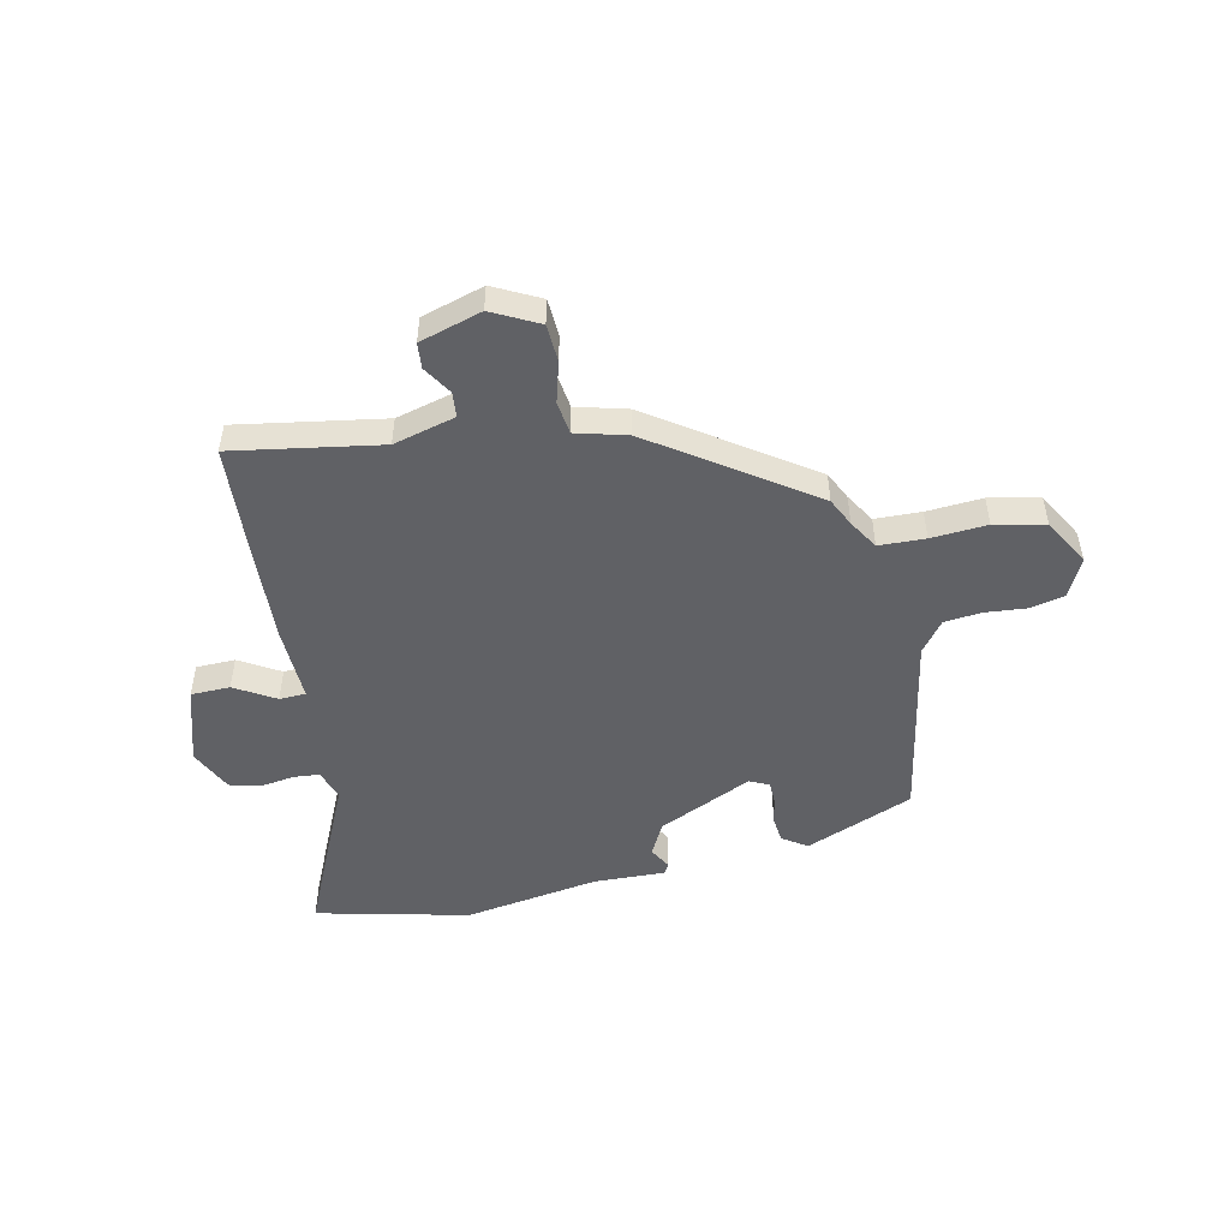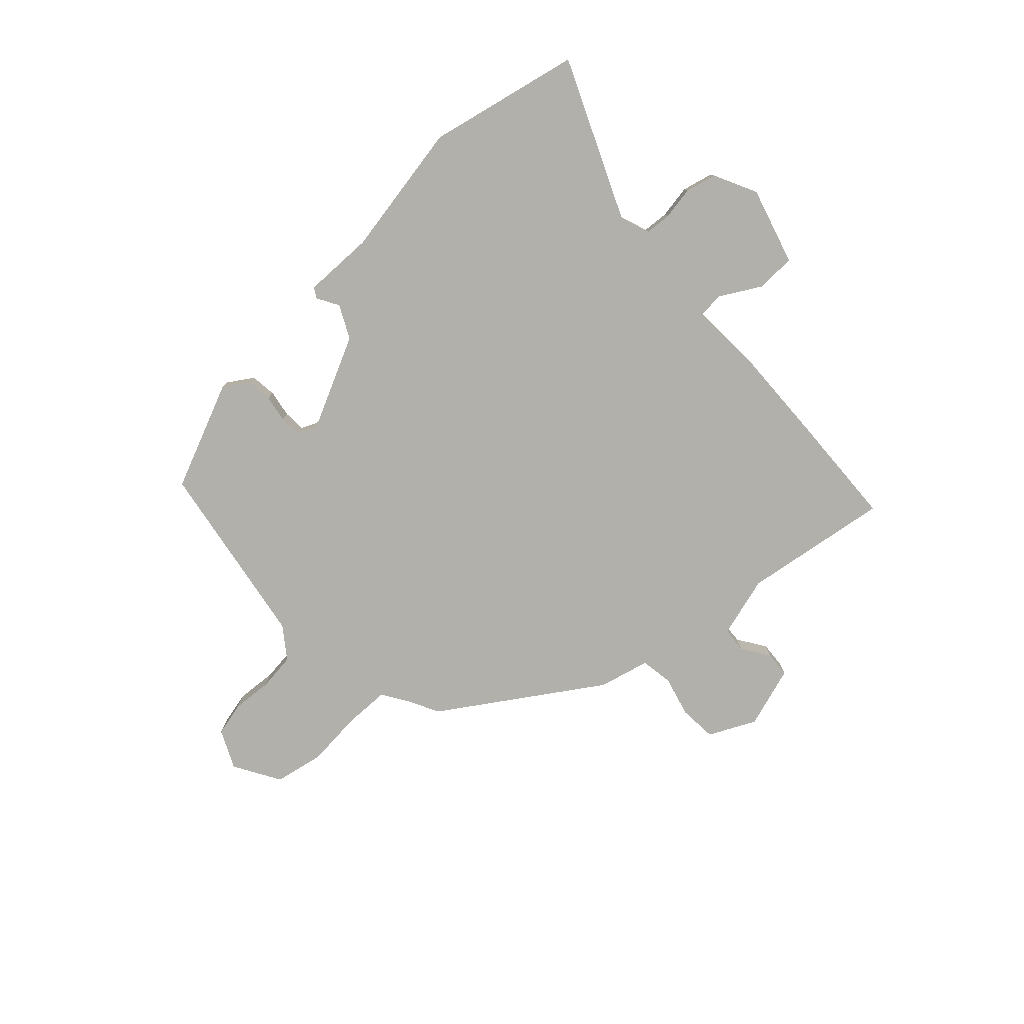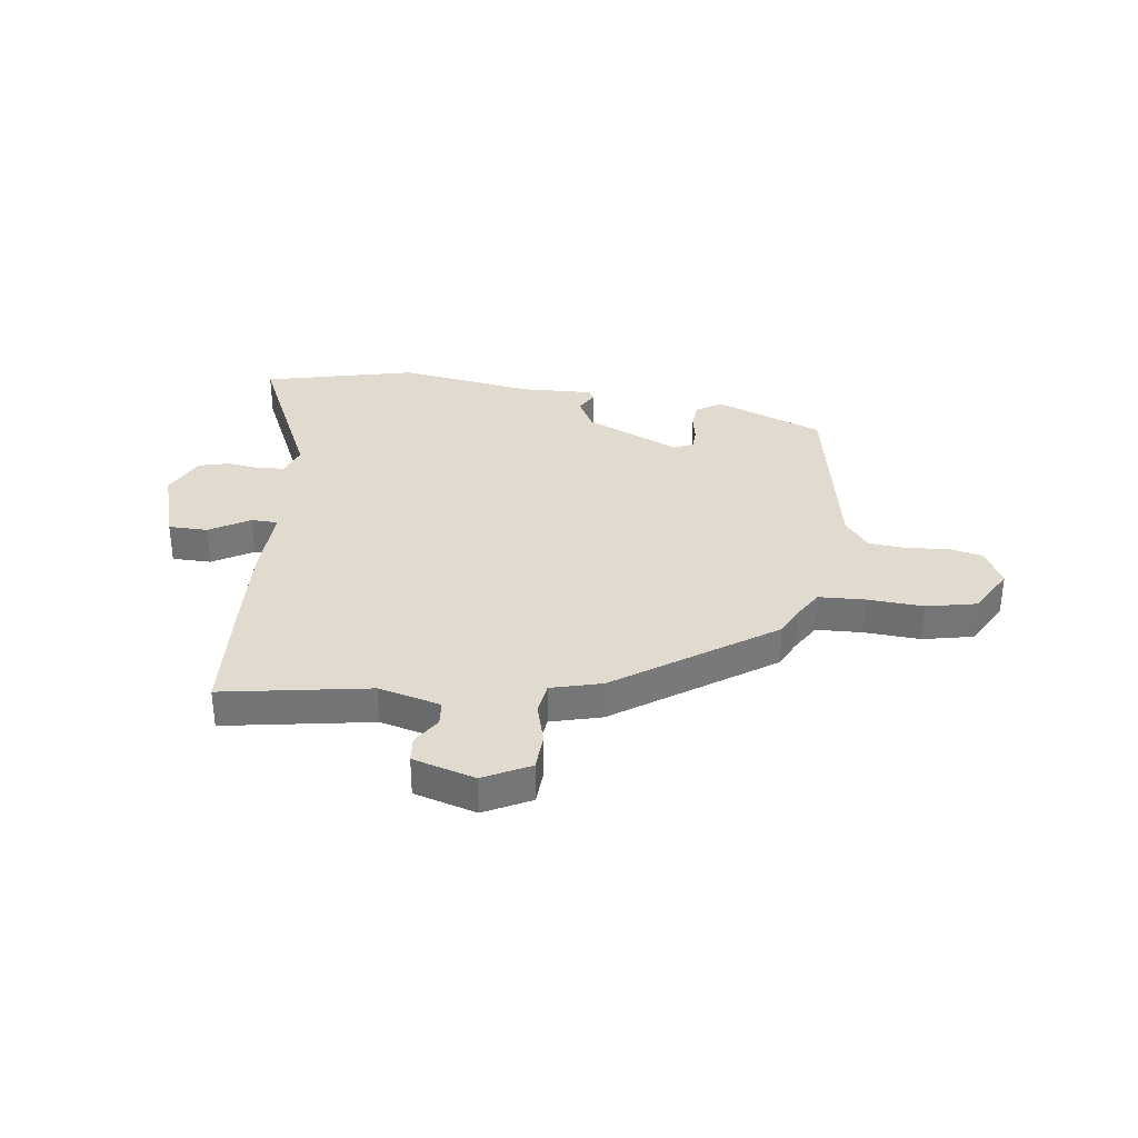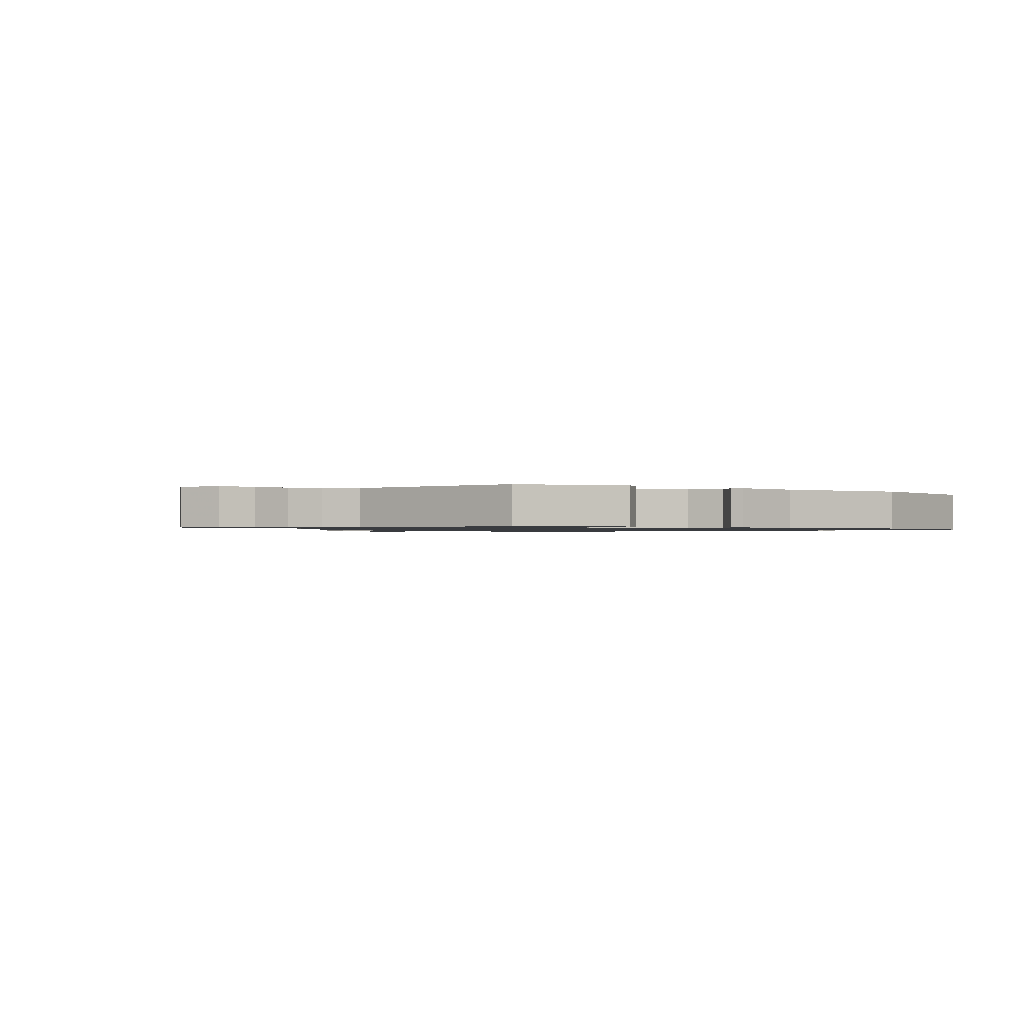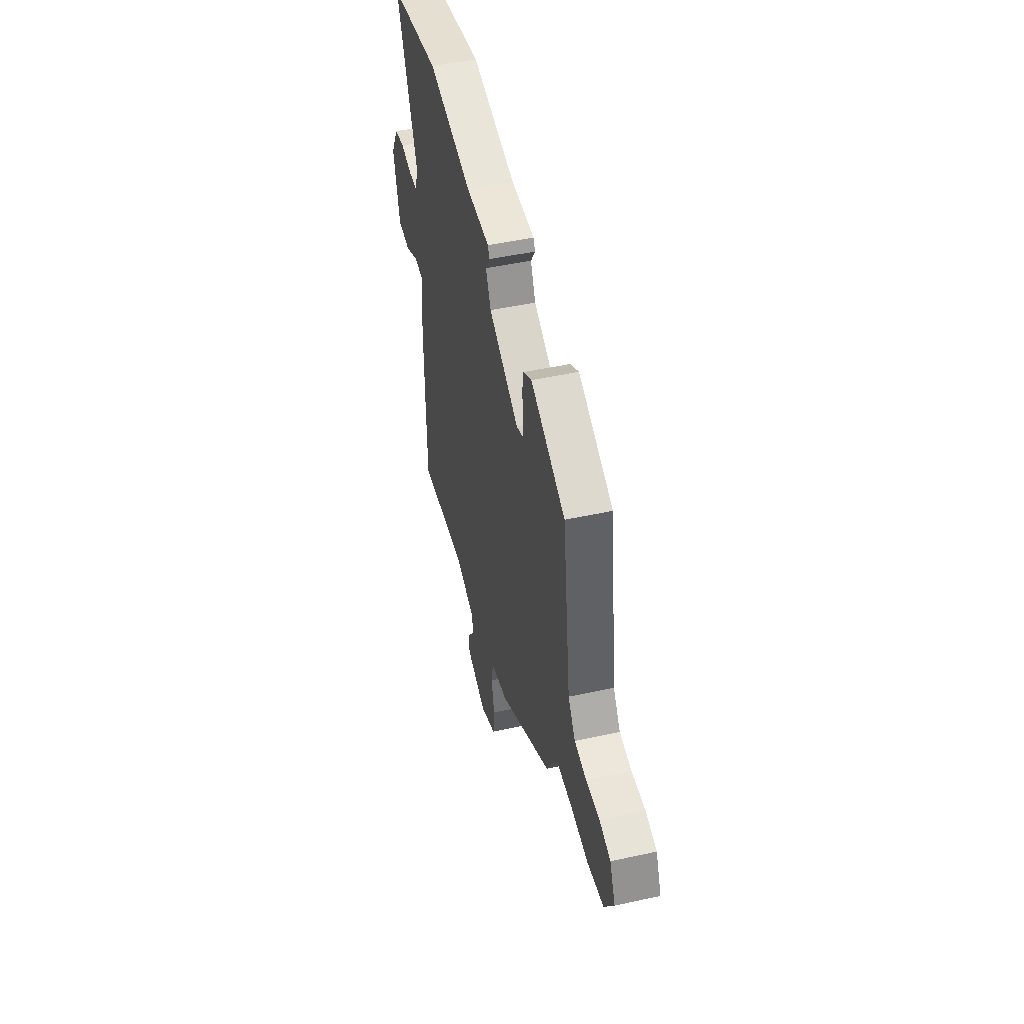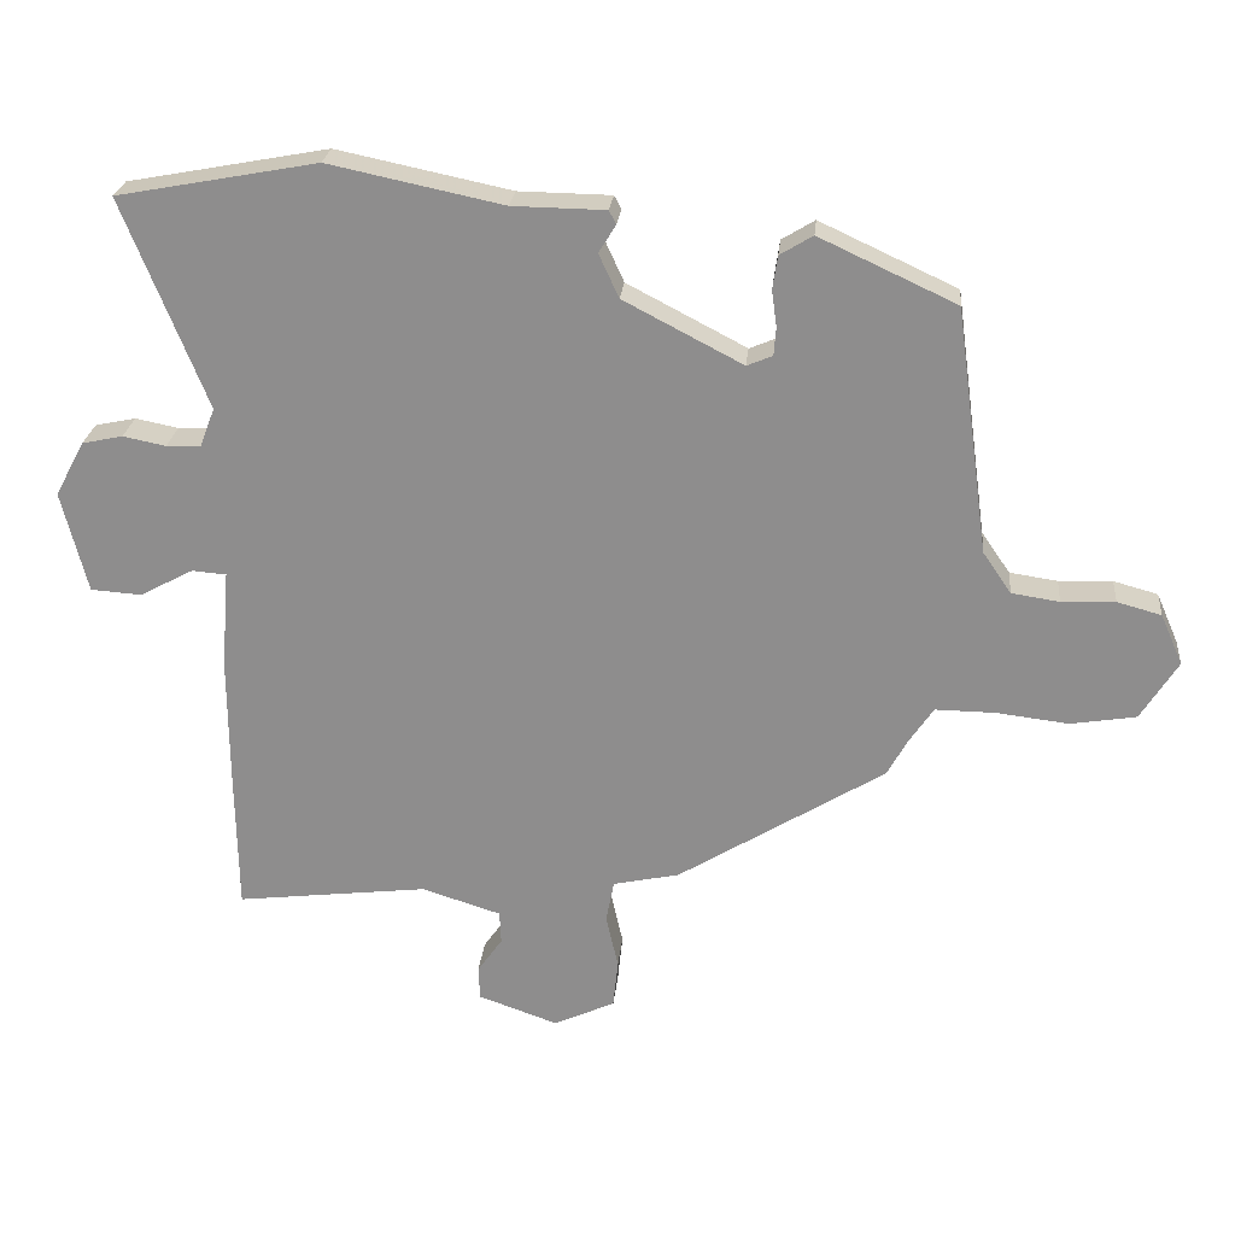
<metadata>
{"format":"obj","ext":"obj","renderer":"f3d","projection":"perspective","resolution":1024,"background":"white","views":[{"elev":-49.6,"azim":-170.5,"up":"+Y"},{"elev":-78.5,"azim":41.2,"up":"+Y"},{"elev":33.7,"azim":-175.3,"up":"+Y"},{"elev":-1.0,"azim":-43.2,"up":"+Y"},{"elev":48.0,"azim":-103.8,"up":"+Z"},{"elev":24.5,"azim":-174.5,"up":"+Z"}]}
</metadata>
<code>
v 0.502 0.07 -0.381
v 0.499 0.07 -0.577
v 0.23 0.07 -0.545
v 0.119 0.07 -0.58
v 0.117 0.07 -0.626
v 0.152 0.07 -0.676
v 0.15 0.07 -0.723
v 0.039 0.07 -0.762
v -0.047 0.07 -0.723
v -0.054 0.07 -0.655
v -0.037 0.07 -0.58
v -0.048 0.07 -0.521
v -0.141 0.07 -0.501
v -0.431 0.07 -0.322
v -0.458 0.07 -0.272
v -0.493 0.07 -0.22
v -0.577 0.07 -0.221
v -0.678 0.07 -0.233
v -0.77 0.07 -0.218
v -0.822 0.07 -0.135
v -0.791 0.07 -0.064
v -0.729 0.07 -0.047
v -0.654 0.07 -0.05
v -0.587 0.07 -0.04
v -0.547 0.07 0.018
v -0.5 0.07 0.363
v -0.308 0.07 0.452
v -0.262 0.07 0.424
v -0.255 0.07 0.377
v -0.262 0.07 0.327
v -0.259 0.07 0.287
v -0.223 0.07 0.272
v -0.056 0.07 0.359
v -0.028 0.07 0.42
v -0.052 0.07 0.459
v -0.042 0.07 0.478
v 0.088 0.07 0.48
v 0.332 0.07 0.531
v 0.612 0.07 0.479
v 0.495 0.07 0.186
v 0.516 0.07 0.132
v 0.564 0.07 0.13
v 0.624 0.07 0.142
v 0.681 0.07 0.13
v 0.722 0.07 0.053
v 0.686 0.07 -0.089
v 0.615 0.07 -0.094
v 0.54 0.07 -0.054
v 0.492 0.07 -0.058
v 0.503 0.07 -0.197
v 0.502 0 -0.381
v 0.499 0 -0.577
v 0.23 0 -0.545
v 0.119 0 -0.58
v 0.117 0 -0.626
v 0.152 0 -0.676
v 0.15 0 -0.723
v 0.039 0 -0.762
v -0.047 0 -0.723
v -0.054 0 -0.655
v -0.037 0 -0.58
v -0.048 0 -0.521
v -0.141 0 -0.501
v -0.431 0 -0.322
v -0.458 0 -0.272
v -0.493 0 -0.22
v -0.577 0 -0.221
v -0.678 0 -0.233
v -0.77 0 -0.218
v -0.822 0 -0.135
v -0.791 0 -0.064
v -0.729 0 -0.047
v -0.654 0 -0.05
v -0.587 0 -0.04
v -0.547 0 0.018
v -0.5 0 0.363
v -0.308 0 0.452
v -0.262 0 0.424
v -0.255 0 0.377
v -0.262 0 0.327
v -0.259 0 0.287
v -0.223 0 0.272
v -0.056 0 0.359
v -0.028 0 0.42
v -0.052 0 0.459
v -0.042 0 0.478
v 0.088 0 0.48
v 0.332 0 0.531
v 0.612 0 0.479
v 0.495 0 0.186
v 0.516 0 0.132
v 0.564 0 0.13
v 0.624 0 0.142
v 0.681 0 0.13
v 0.722 0 0.053
v 0.686 0 -0.089
v 0.615 0 -0.094
v 0.54 0 -0.054
v 0.492 0 -0.058
v 0.503 0 -0.197
f 49 50 1 2
f 45 46 47 48
f 45 48 49
f 42 43 44 45
f 41 42 45 49
f 40 41 49
f 37 38 39 40
f 37 40 49
f 34 35 36 37
f 33 34 37 49
f 32 33 49 2
f 27 28 29 30
f 25 26 27 30
f 24 25 30 31
f 20 21 22 23
f 20 23 24
f 17 18 19 20
f 16 17 20 24
f 15 16 24 31
f 12 13 14 15
f 8 9 10 11
f 8 11 12
f 5 6 7 8
f 4 5 8 12
f 3 4 12 15
f 15 31 32
f 2 3 15 32
f 52 51 100 99
f 98 97 96 95
f 99 98 95
f 95 94 93 92
f 99 95 92 91
f 99 91 90
f 90 89 88 87
f 99 90 87
f 87 86 85 84
f 99 87 84 83
f 52 99 83 82
f 80 79 78 77
f 80 77 76 75
f 81 80 75 74
f 73 72 71 70
f 74 73 70
f 70 69 68 67
f 74 70 67 66
f 81 74 66 65
f 65 64 63 62
f 61 60 59 58
f 62 61 58
f 58 57 56 55
f 62 58 55 54
f 65 62 54 53
f 82 81 65
f 82 65 53 52
f 1 51 52 2
f 2 52 53 3
f 3 53 54 4
f 4 54 55 5
f 5 55 56 6
f 6 56 57 7
f 7 57 58 8
f 8 58 59 9
f 9 59 60 10
f 10 60 61 11
f 11 61 62 12
f 12 62 63 13
f 13 63 64 14
f 14 64 65 15
f 15 65 66 16
f 16 66 67 17
f 17 67 68 18
f 18 68 69 19
f 19 69 70 20
f 20 70 71 21
f 21 71 72 22
f 22 72 73 23
f 23 73 74 24
f 24 74 75 25
f 25 75 76 26
f 26 76 77 27
f 27 77 78 28
f 28 78 79 29
f 29 79 80 30
f 30 80 81 31
f 31 81 82 32
f 32 82 83 33
f 33 83 84 34
f 34 84 85 35
f 35 85 86 36
f 36 86 87 37
f 37 87 88 38
f 38 88 89 39
f 39 89 90 40
f 40 90 91 41
f 41 91 92 42
f 42 92 93 43
f 43 93 94 44
f 44 94 95 45
f 45 95 96 46
f 46 96 97 47
f 47 97 98 48
f 48 98 99 49
f 49 99 100 50
f 50 100 51 1

</code>
